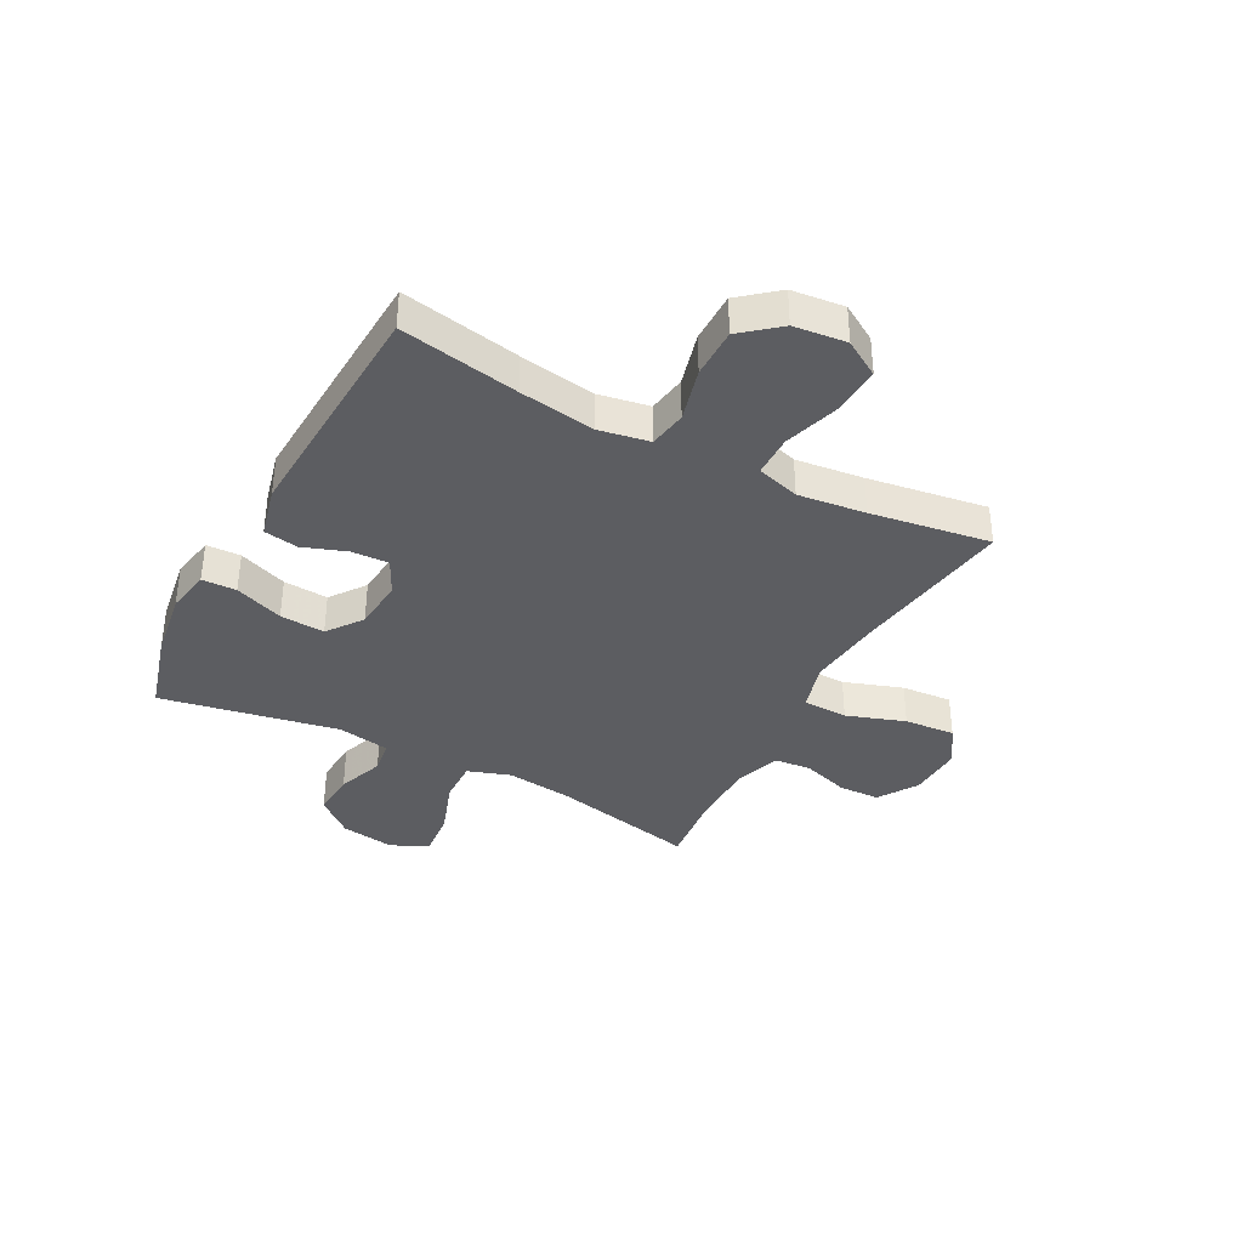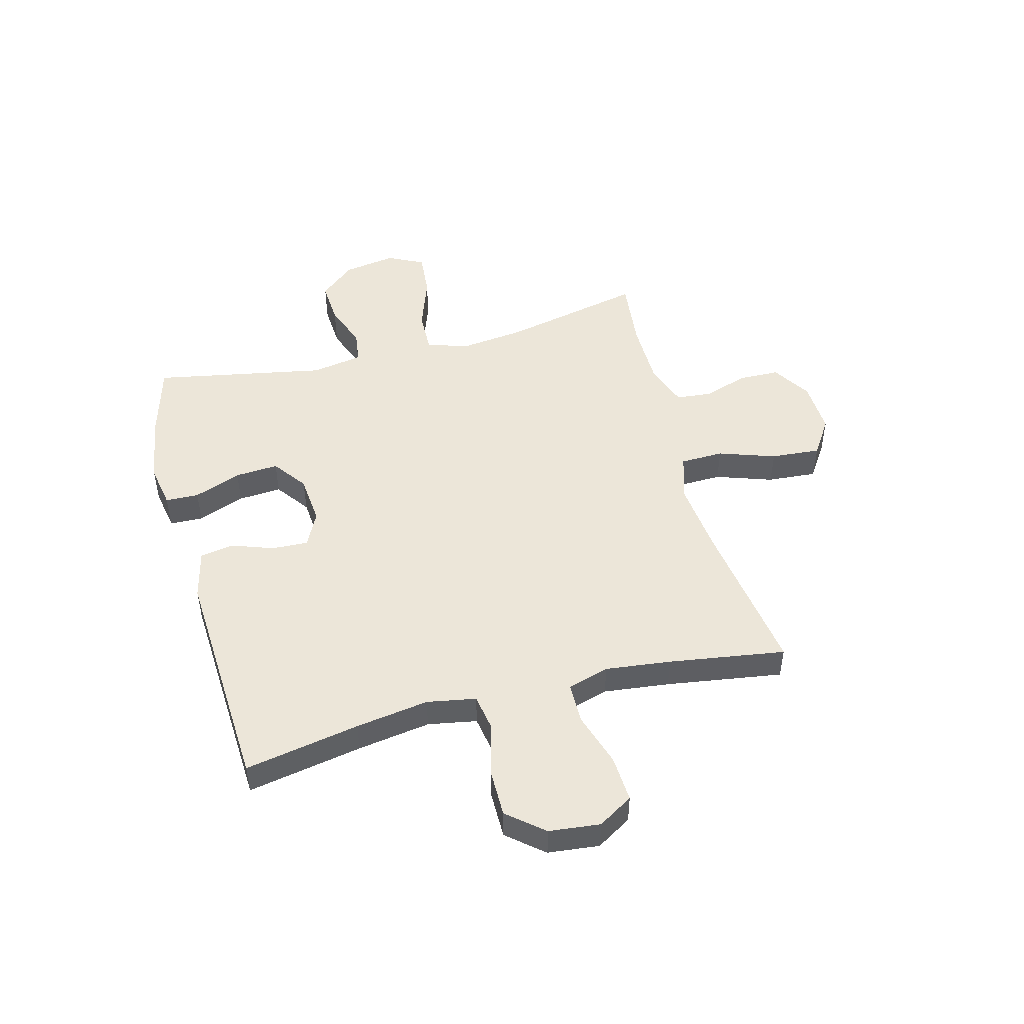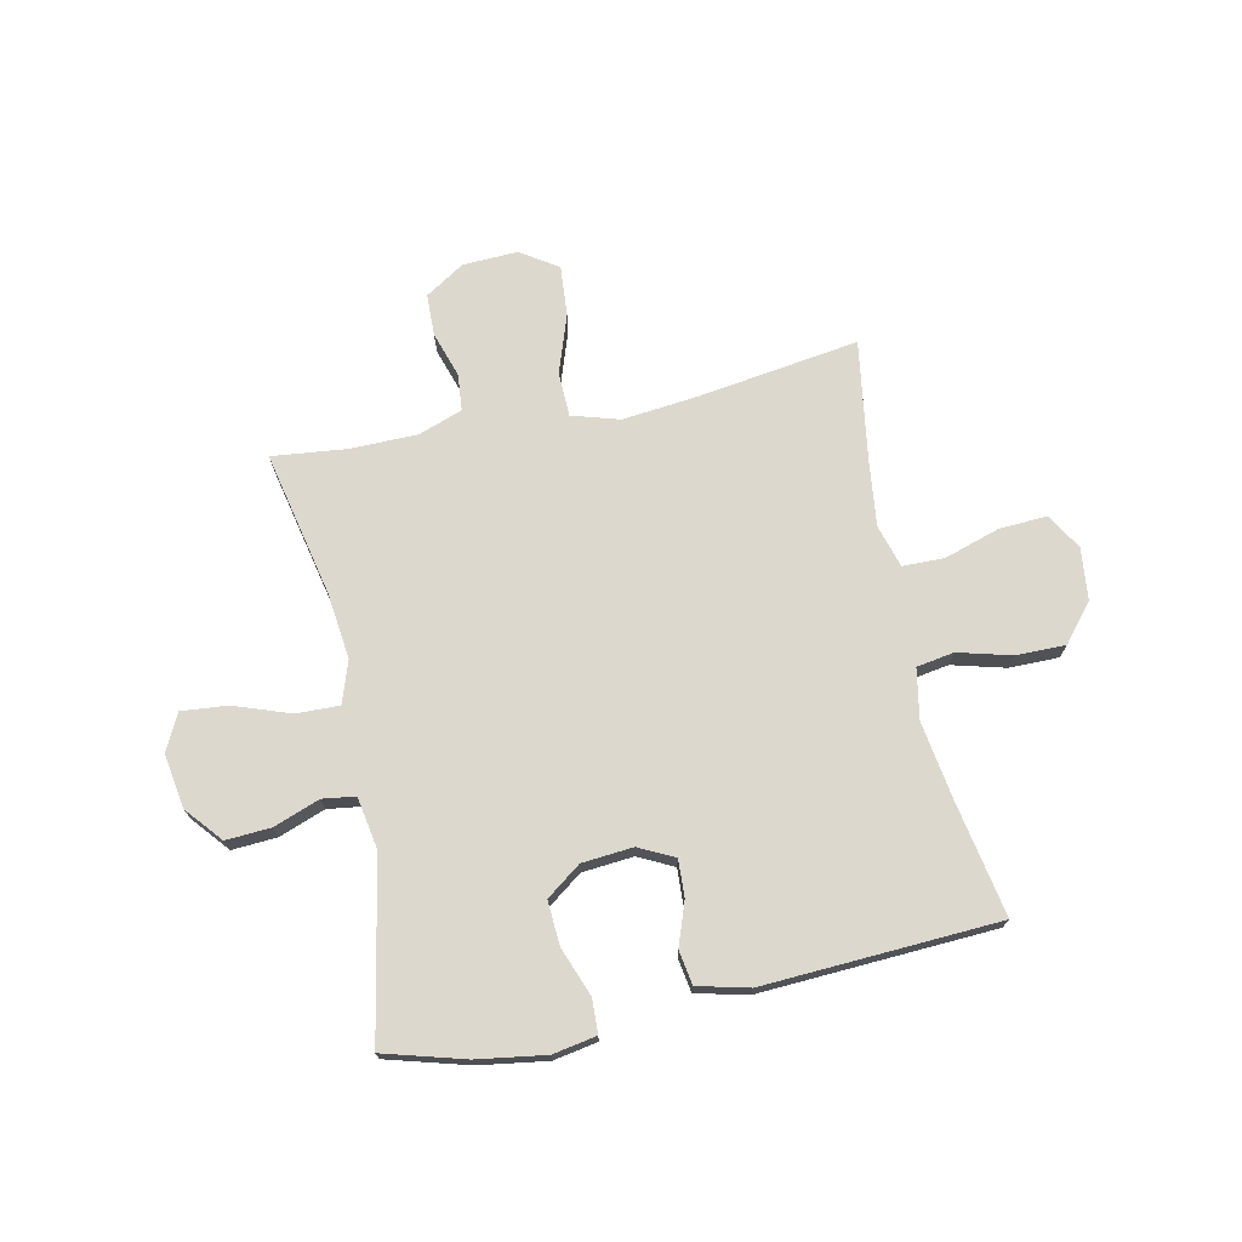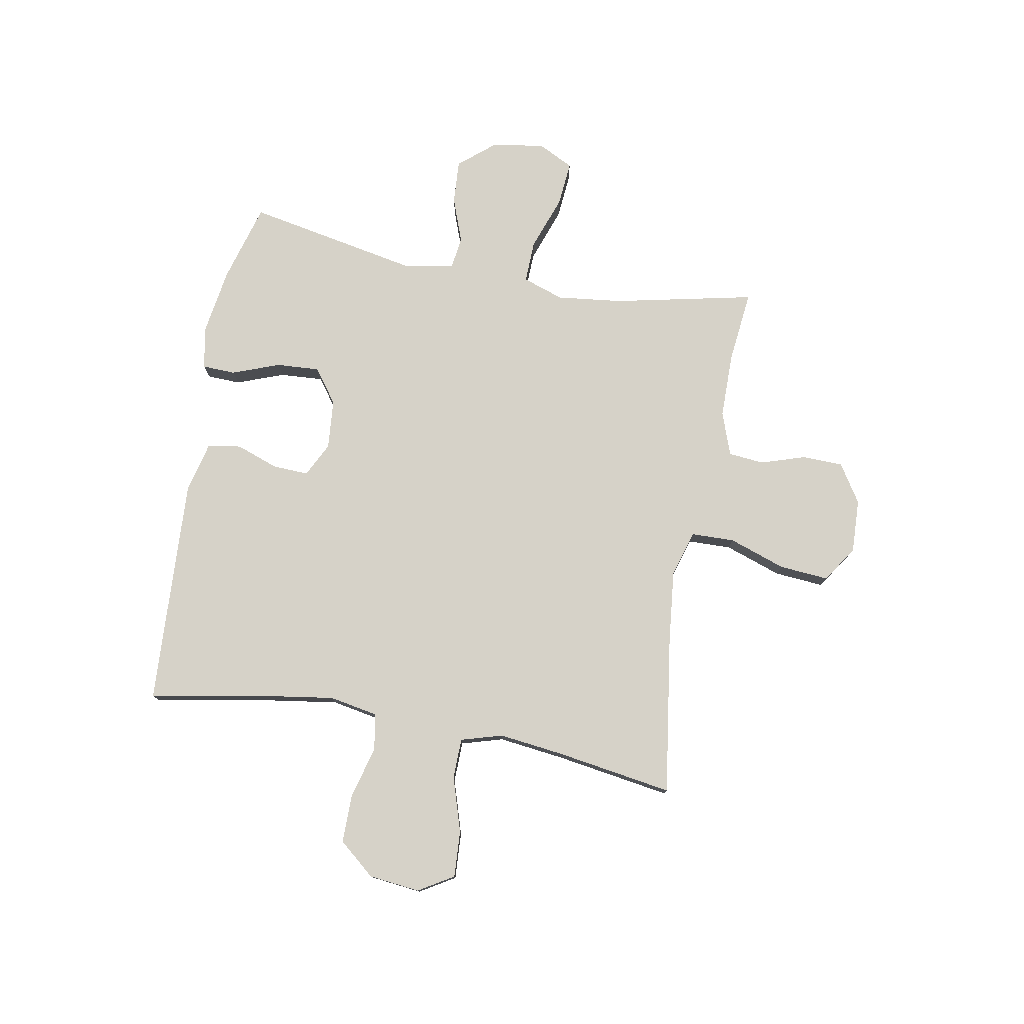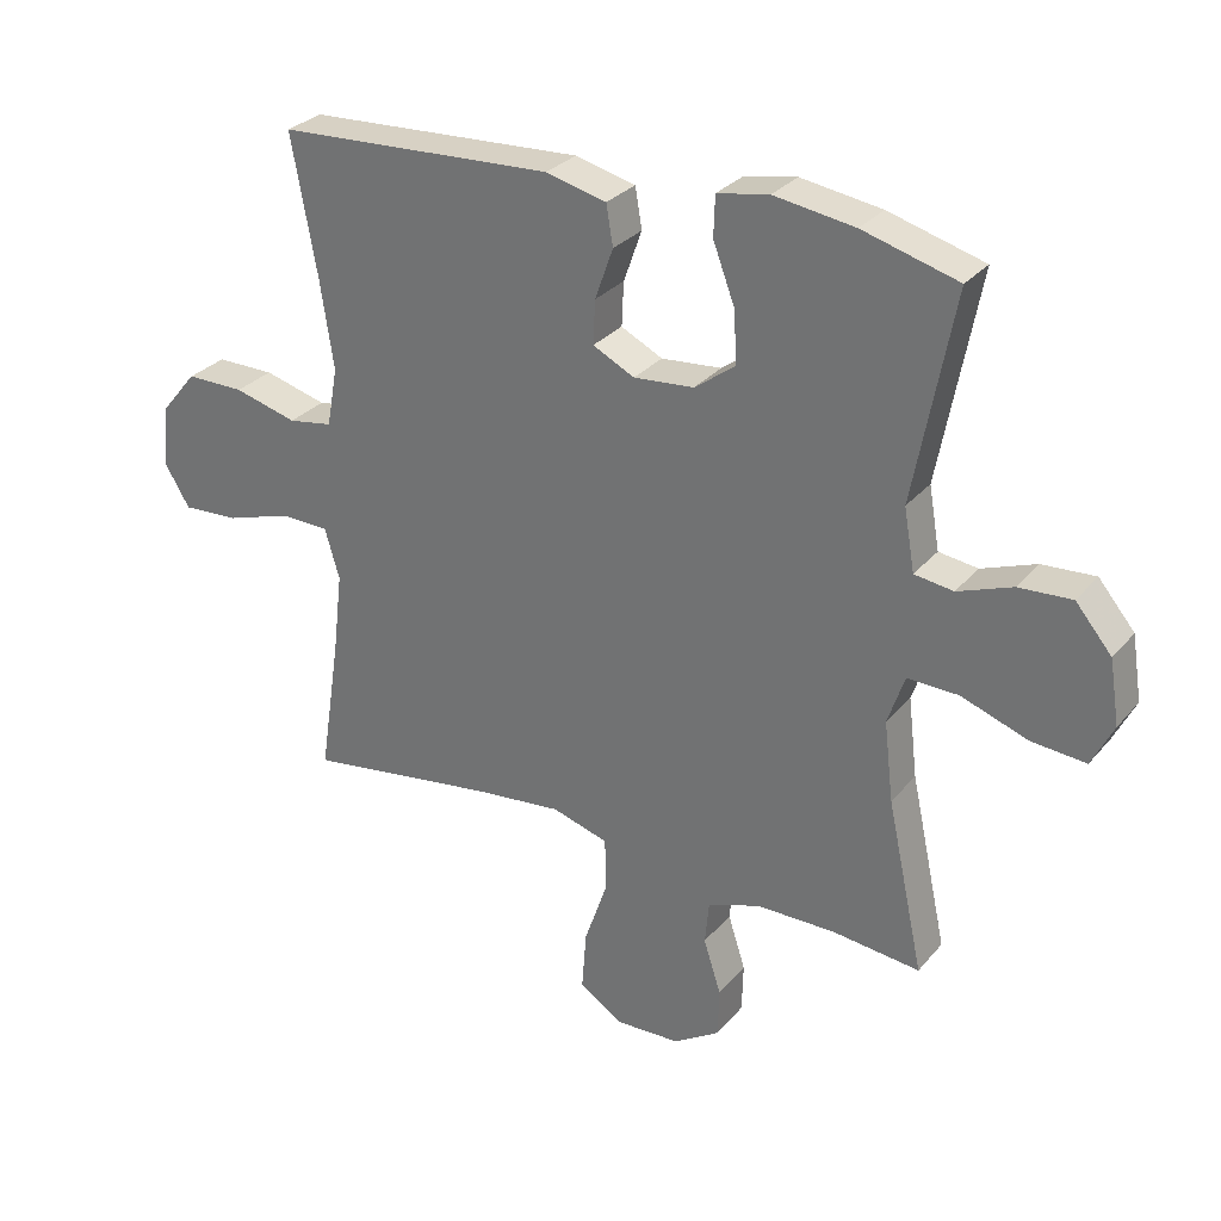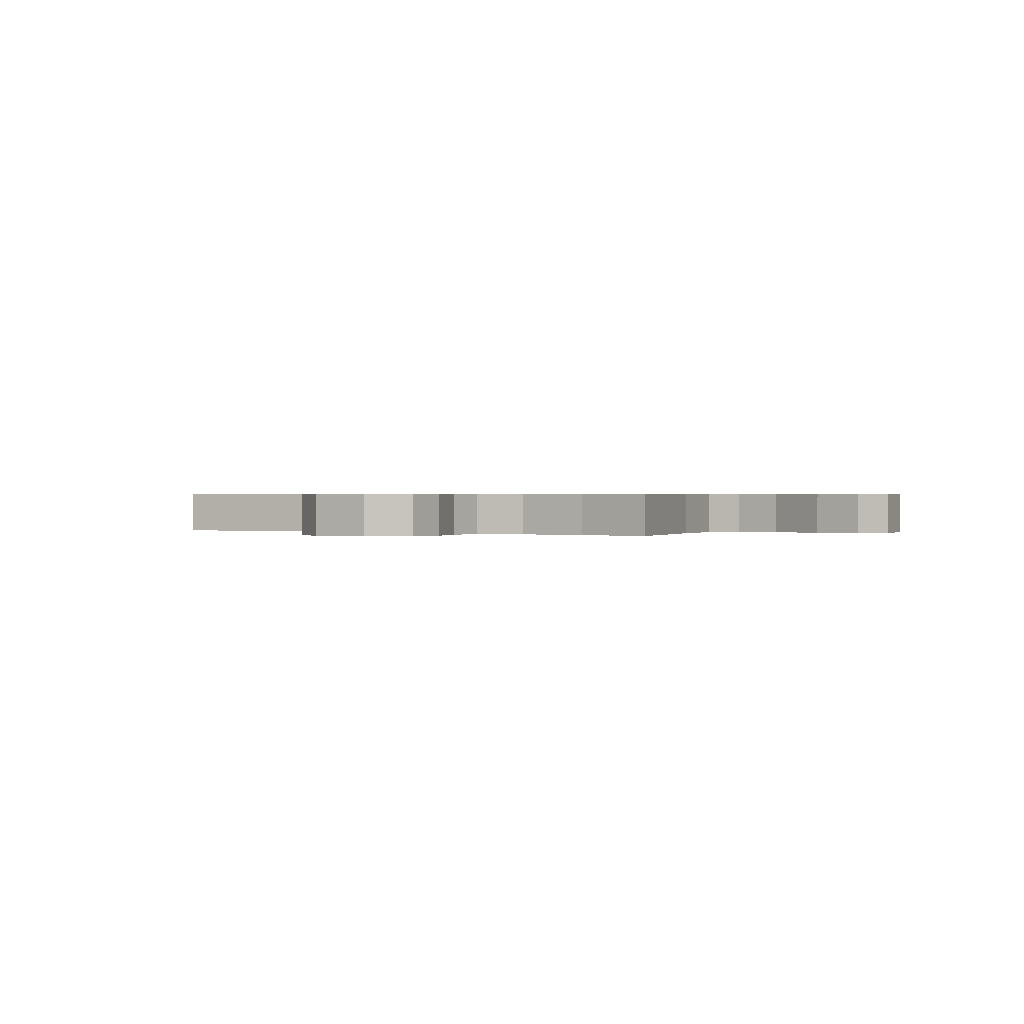
<metadata>
{"format":"obj","ext":"obj","renderer":"f3d","projection":"perspective","resolution":1024,"background":"white","views":[{"elev":-37.2,"azim":62.0,"up":"+Y"},{"elev":48.9,"azim":75.2,"up":"+Y"},{"elev":72.2,"azim":-11.9,"up":"+Y"},{"elev":77.6,"azim":100.4,"up":"+Y"},{"elev":29.4,"azim":-148.0,"up":"+Z"},{"elev":0.5,"azim":-147.4,"up":"+Y"}]}
</metadata>
<code>
v 0.5 0.07 -0.5
v 0.214 0.07 -0.458
v 0.084 0.07 -0.444
v 0 0.07 -0.469
v -0.002 0.07 -0.547
v 0.033 0.07 -0.649
v 0.04 0.07 -0.738
v -0.025 0.07 -0.781
v -0.122 0.07 -0.777
v -0.191 0.07 -0.733
v -0.193 0.07 -0.66
v -0.167 0.07 -0.579
v -0.173 0.07 -0.515
v -0.251 0.07 -0.487
v -0.37 0.07 -0.486
v -0.5 0.07 -0.5
v -0.445 0.07 -0.246
v -0.431 0.07 -0.128
v -0.456 0.07 -0.054
v -0.532 0.07 -0.056
v -0.631 0.07 -0.091
v -0.712 0.07 -0.098
v -0.744 0.07 -0.034
v -0.729 0.07 0.061
v -0.675 0.07 0.125
v -0.596 0.07 0.12
v -0.515 0.07 0.09
v -0.457 0.07 0.098
v -0.441 0.07 0.19
v -0.5 0.07 0.5
v -0.358 0.07 0.54
v -0.238 0.07 0.558
v -0.161 0.07 0.544
v -0.159 0.07 0.484
v -0.191 0.07 0.399
v -0.196 0.07 0.321
v -0.135 0.07 0.276
v -0.045 0.07 0.268
v 0.017 0.07 0.299
v 0.014 0.07 0.364
v -0.013 0.07 0.44
v -0.003 0.07 0.5
v 0.087 0.07 0.522
v 0.5 0.07 0.5
v 0.462 0.07 0.293
v 0.442 0.07 0.161
v 0.458 0.07 0.073
v 0.524 0.07 0.062
v 0.618 0.07 0.087
v 0.705 0.07 0.087
v 0.759 0.07 0.022
v 0.769 0.07 -0.07
v 0.731 0.07 -0.133
v 0.647 0.07 -0.128
v 0.549 0.07 -0.097
v 0.476 0.07 -0.098
v 0.454 0.07 -0.173
v 0.468 0.07 -0.291
v 0.5 0 -0.5
v 0.214 0 -0.458
v 0.084 0 -0.444
v 0 0 -0.469
v -0.002 0 -0.547
v 0.033 0 -0.649
v 0.04 0 -0.738
v -0.025 0 -0.781
v -0.122 0 -0.777
v -0.191 0 -0.733
v -0.193 0 -0.66
v -0.167 0 -0.579
v -0.173 0 -0.515
v -0.251 0 -0.487
v -0.37 0 -0.486
v -0.5 0 -0.5
v -0.445 0 -0.246
v -0.431 0 -0.128
v -0.456 0 -0.054
v -0.532 0 -0.056
v -0.631 0 -0.091
v -0.712 0 -0.098
v -0.744 0 -0.034
v -0.729 0 0.061
v -0.675 0 0.125
v -0.596 0 0.12
v -0.515 0 0.09
v -0.457 0 0.098
v -0.441 0 0.19
v -0.5 0 0.5
v -0.358 0 0.54
v -0.238 0 0.558
v -0.161 0 0.544
v -0.159 0 0.484
v -0.191 0 0.399
v -0.196 0 0.321
v -0.135 0 0.276
v -0.045 0 0.268
v 0.017 0 0.299
v 0.014 0 0.364
v -0.013 0 0.44
v -0.003 0 0.5
v 0.087 0 0.522
v 0.5 0 0.5
v 0.462 0 0.293
v 0.442 0 0.161
v 0.458 0 0.073
v 0.524 0 0.062
v 0.618 0 0.087
v 0.705 0 0.087
v 0.759 0 0.022
v 0.769 0 -0.07
v 0.731 0 -0.133
v 0.647 0 -0.128
v 0.549 0 -0.097
v 0.476 0 -0.098
v 0.454 0 -0.173
v 0.468 0 -0.291
f 52 53 54 55
f 52 55 56
f 51 52 56
f 48 49 50 51
f 47 48 51 56
f 46 47 56 57
f 42 43 44 45
f 40 41 42 45
f 39 40 45 46
f 38 39 46 57
f 32 33 34 35
f 32 35 36
f 29 30 31 32
f 28 29 32 36
f 24 25 26 27
f 22 23 24 27
f 20 21 22 27
f 19 20 27 28
f 18 19 28 36
f 15 16 17
f 14 15 17 18
f 13 14 18 36
f 9 10 11 12
f 5 6 7 8
f 4 5 8 9
f 58 1 2
f 58 2 3
f 37 38 57 58
f 37 58 3 4
f 12 13 36 37
f 4 9 12 37
f 113 112 111 110
f 114 113 110
f 114 110 109
f 109 108 107 106
f 114 109 106 105
f 115 114 105 104
f 103 102 101 100
f 103 100 99 98
f 104 103 98 97
f 115 104 97 96
f 93 92 91 90
f 94 93 90
f 90 89 88 87
f 94 90 87 86
f 85 84 83 82
f 85 82 81 80
f 85 80 79 78
f 86 85 78 77
f 94 86 77 76
f 75 74 73
f 76 75 73 72
f 94 76 72 71
f 70 69 68 67
f 66 65 64 63
f 67 66 63 62
f 60 59 116
f 61 60 116
f 116 115 96 95
f 62 61 116 95
f 95 94 71 70
f 95 70 67 62
f 1 59 60 2
f 2 60 61 3
f 3 61 62 4
f 4 62 63 5
f 5 63 64 6
f 6 64 65 7
f 7 65 66 8
f 8 66 67 9
f 9 67 68 10
f 10 68 69 11
f 11 69 70 12
f 12 70 71 13
f 13 71 72 14
f 14 72 73 15
f 15 73 74 16
f 16 74 75 17
f 17 75 76 18
f 18 76 77 19
f 19 77 78 20
f 20 78 79 21
f 21 79 80 22
f 22 80 81 23
f 23 81 82 24
f 24 82 83 25
f 25 83 84 26
f 26 84 85 27
f 27 85 86 28
f 28 86 87 29
f 29 87 88 30
f 30 88 89 31
f 31 89 90 32
f 32 90 91 33
f 33 91 92 34
f 34 92 93 35
f 35 93 94 36
f 36 94 95 37
f 37 95 96 38
f 38 96 97 39
f 39 97 98 40
f 40 98 99 41
f 41 99 100 42
f 42 100 101 43
f 43 101 102 44
f 44 102 103 45
f 45 103 104 46
f 46 104 105 47
f 47 105 106 48
f 48 106 107 49
f 49 107 108 50
f 50 108 109 51
f 51 109 110 52
f 52 110 111 53
f 53 111 112 54
f 54 112 113 55
f 55 113 114 56
f 56 114 115 57
f 57 115 116 58
f 58 116 59 1

</code>
